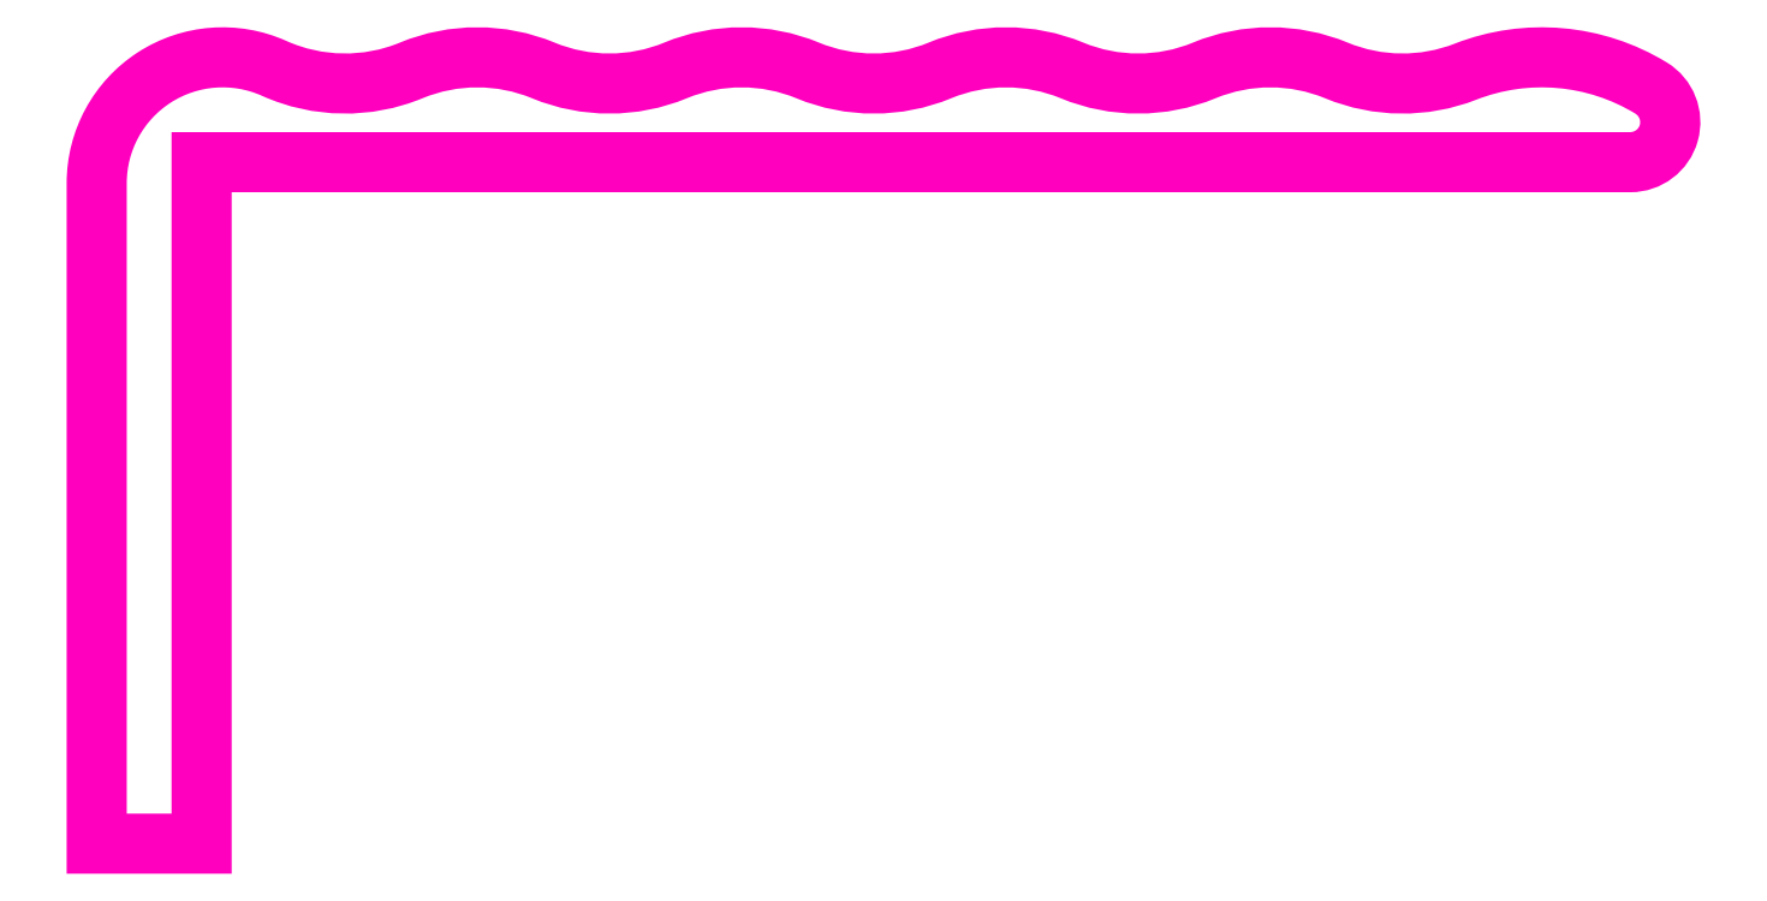
<metadata>
{"format":"dxf","ext":"dxf","renderer":"ezdxf+matplotlib","layout":"modelspace","background":"white","min_lineweight":24,"dpi":150}
</metadata>
<code>
0
SECTION
2
ENTITIES
0
POLYLINE
8
ANA
66
     1
10
0
20
0
30
0
70
     1
0
VERTEX
8
ANA
10
263.9
20
270.5
30
0
42
-0.1984
0
VERTEX
8
ANA
10
261.4
20
270.5
30
0
42
0.1984
0
VERTEX
8
ANA
10
258.8
20
270.5
30
0
42
-0.1984
0
VERTEX
8
ANA
10
256.3
20
270.5
30
0
42
0.1984
0
VERTEX
8
ANA
10
253.8
20
270.5
30
0
42
-0.2063
0
VERTEX
8
ANA
10
251.2
20
270.5
30
0
42
0.5439
0
VERTEX
8
ANA
10
247.8
20
268.4
30
0
0
VERTEX
8
ANA
10
247.8
20
255.8
30
0
0
VERTEX
8
ANA
10
249.8
20
255.8
30
0
0
VERTEX
8
ANA
10
249.8
20
268.8
30
0
0
VERTEX
8
ANA
10
277
20
268.8
30
0
42
0.7576
0
VERTEX
8
ANA
10
277.4
20
270.2
30
0
42
0.2343
0
VERTEX
8
ANA
10
273.9
20
270.5
30
0
42
-0.1934
0
VERTEX
8
ANA
10
271.4
20
270.5
30
0
42
0.1984
0
VERTEX
8
ANA
10
268.9
20
270.5
30
0
42
-0.1984
0
VERTEX
8
ANA
10
266.4
20
270.5
30
0
42
0.1984
0
SEQEND
8
ANA
0
ENDSEC
0
EOF

</code>
